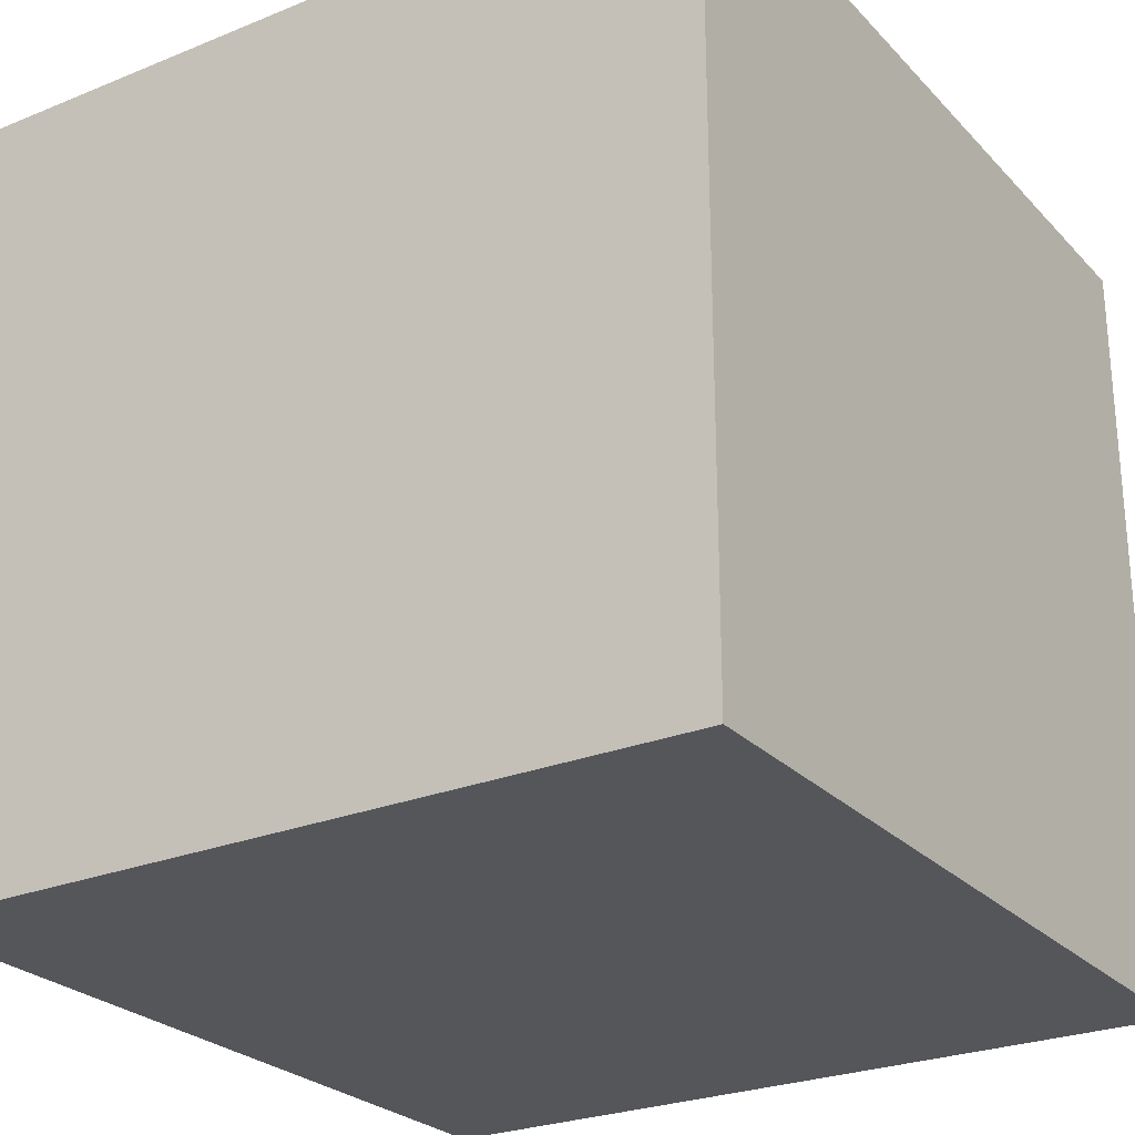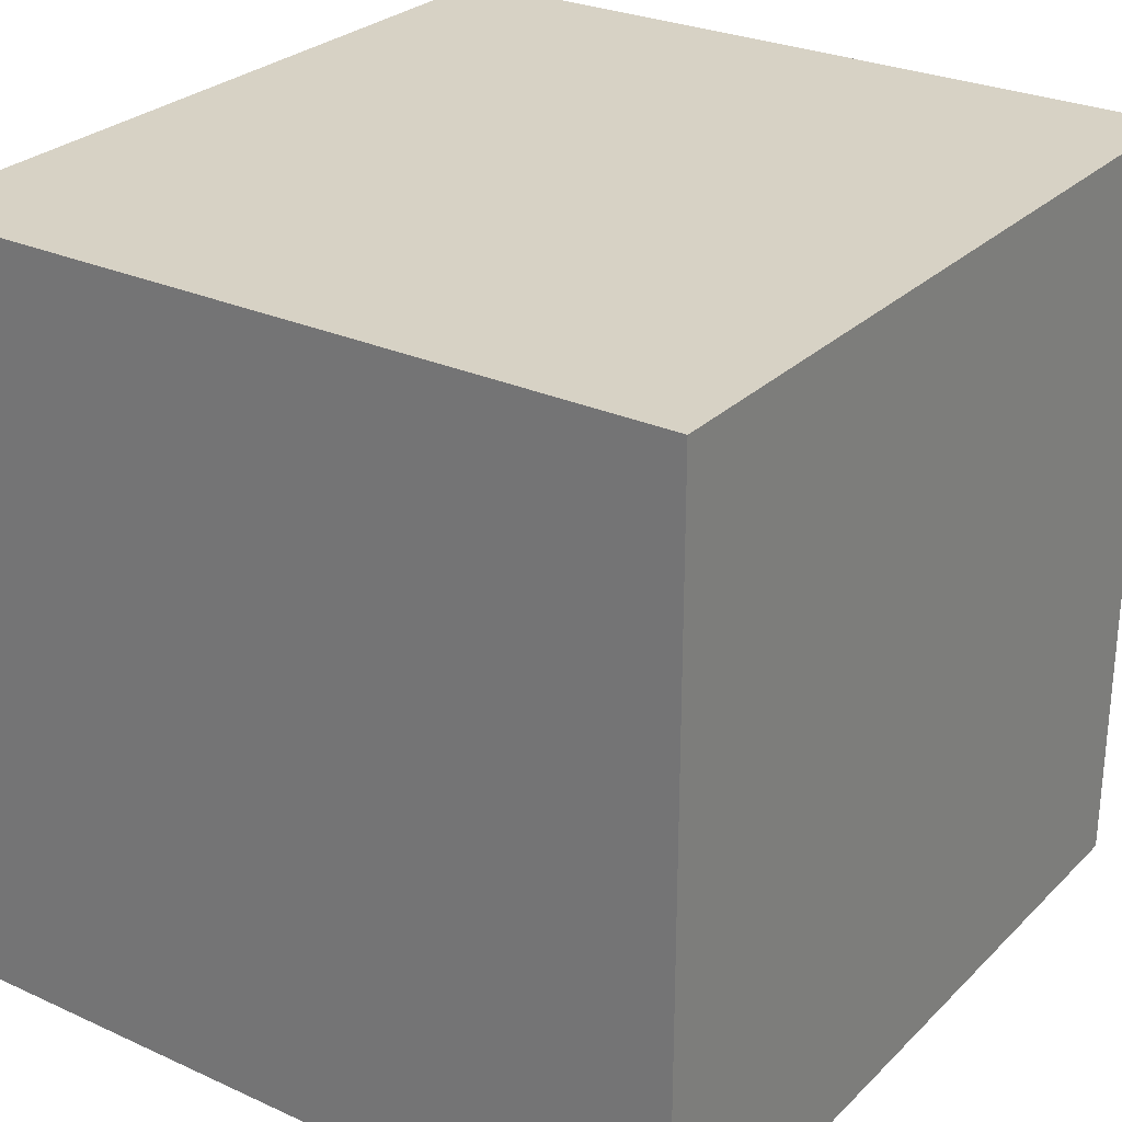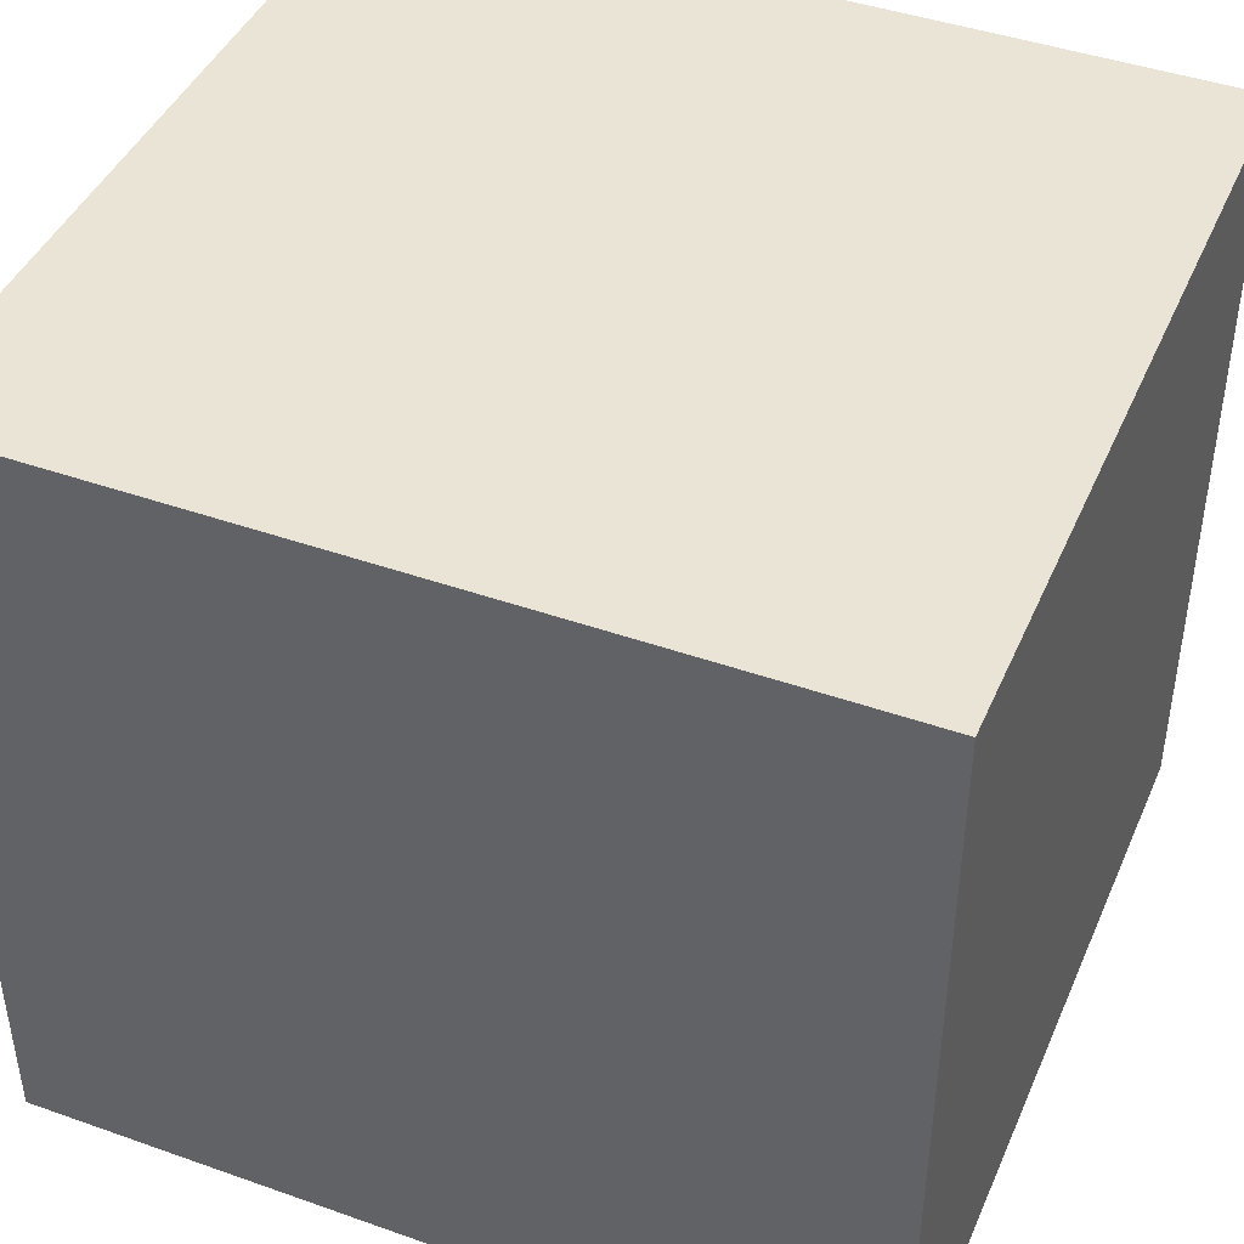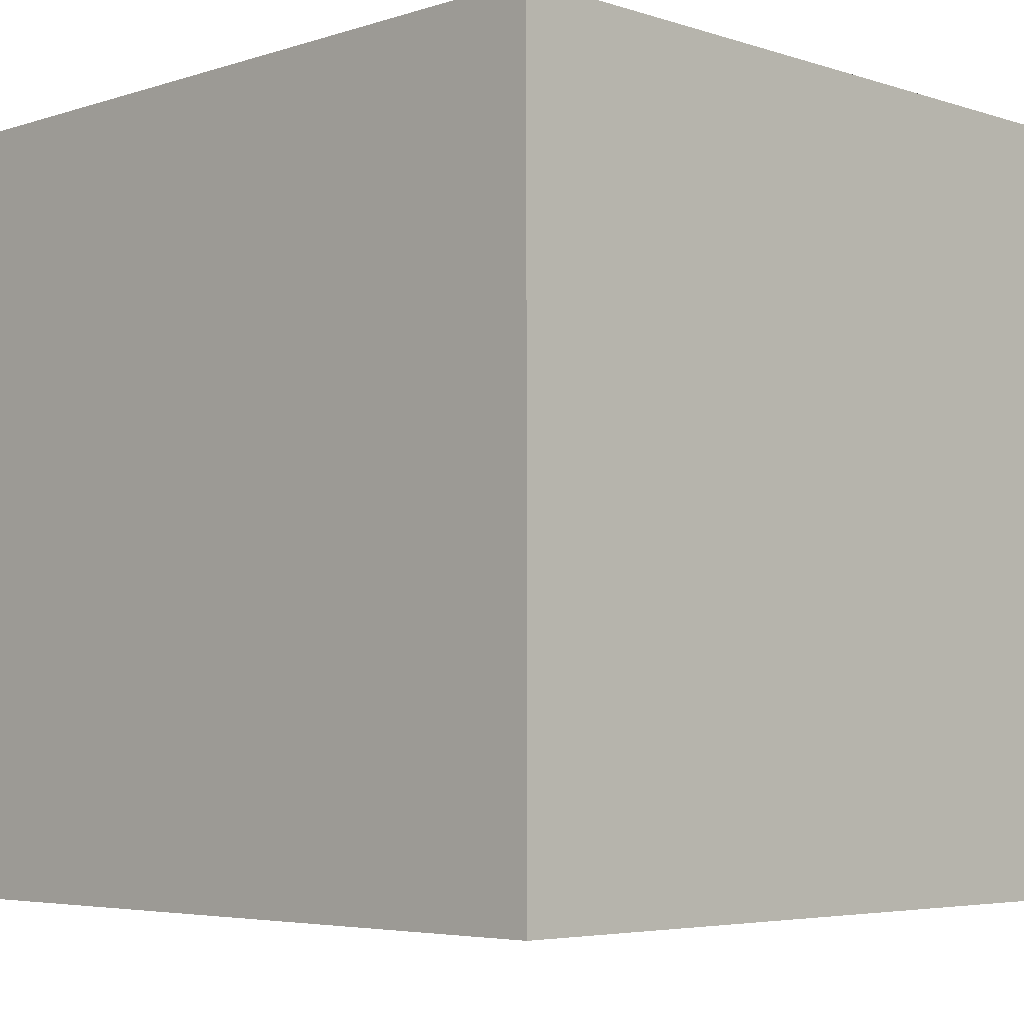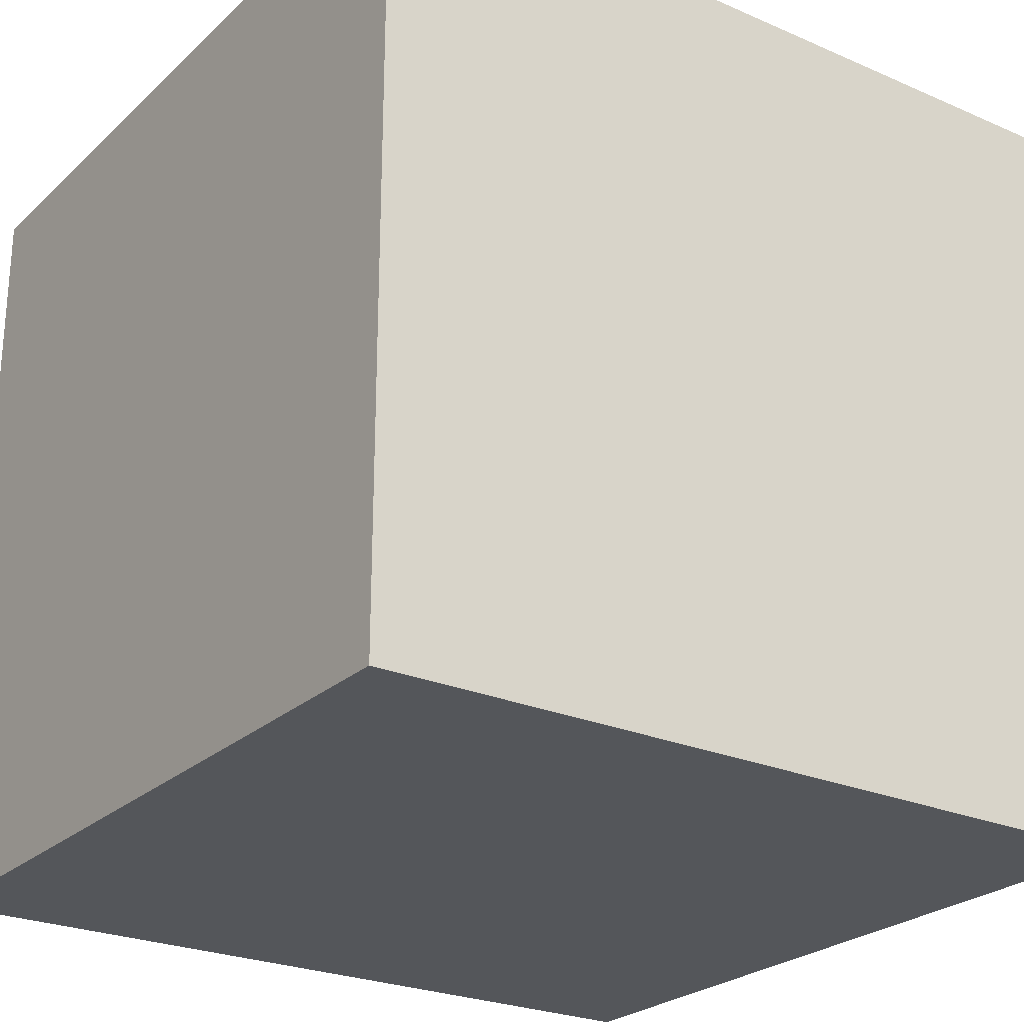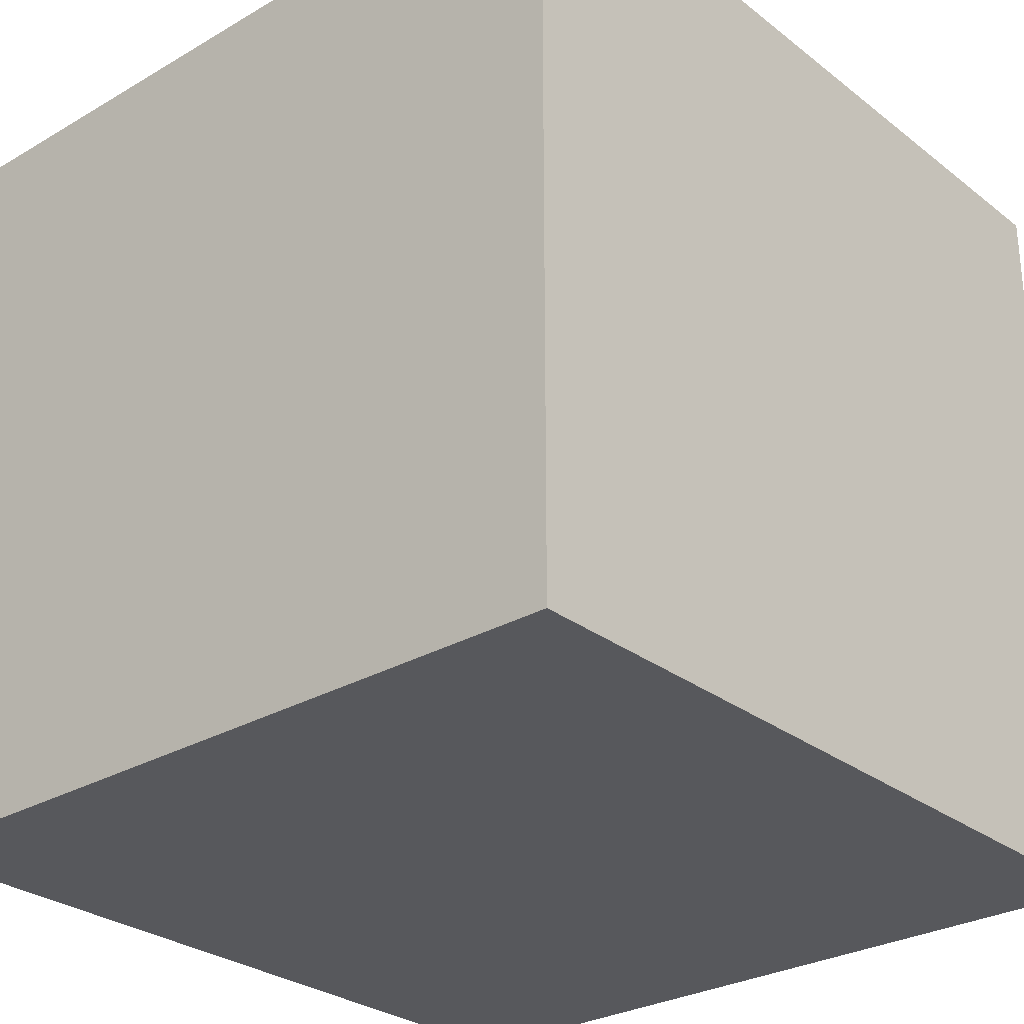
<metadata>
{"format":"obj","ext":"obj","renderer":"f3d","projection":"perspective","resolution":1024,"background":"white","views":[{"elev":-26.0,"azim":-57.2,"up":"+Y"},{"elev":27.6,"azim":124.8,"up":"+Y"},{"elev":43.6,"azim":22.6,"up":"+Y"},{"elev":-4.9,"azim":-135.0,"up":"+Z"},{"elev":-25.2,"azim":145.0,"up":"+Z"},{"elev":-28.6,"azim":131.1,"up":"+Y"}]}
</metadata>
<code>
g default
v 3.087 2.137 1.48
v 3.087 5.097 1.48
v 3.087 5.097 -1.48
v 3.087 2.137 -1.48
v -0 2.137 1.48
v -0 5.097 1.48
v -0 5.097 -1.48
v -0 2.137 -1.48
g pCube8
f 1 2 3 4
f 6 2 1 5
f 7 3 2 6
f 8 4 3 7
f 5 1 4 8
f 7 6 5 8

</code>
